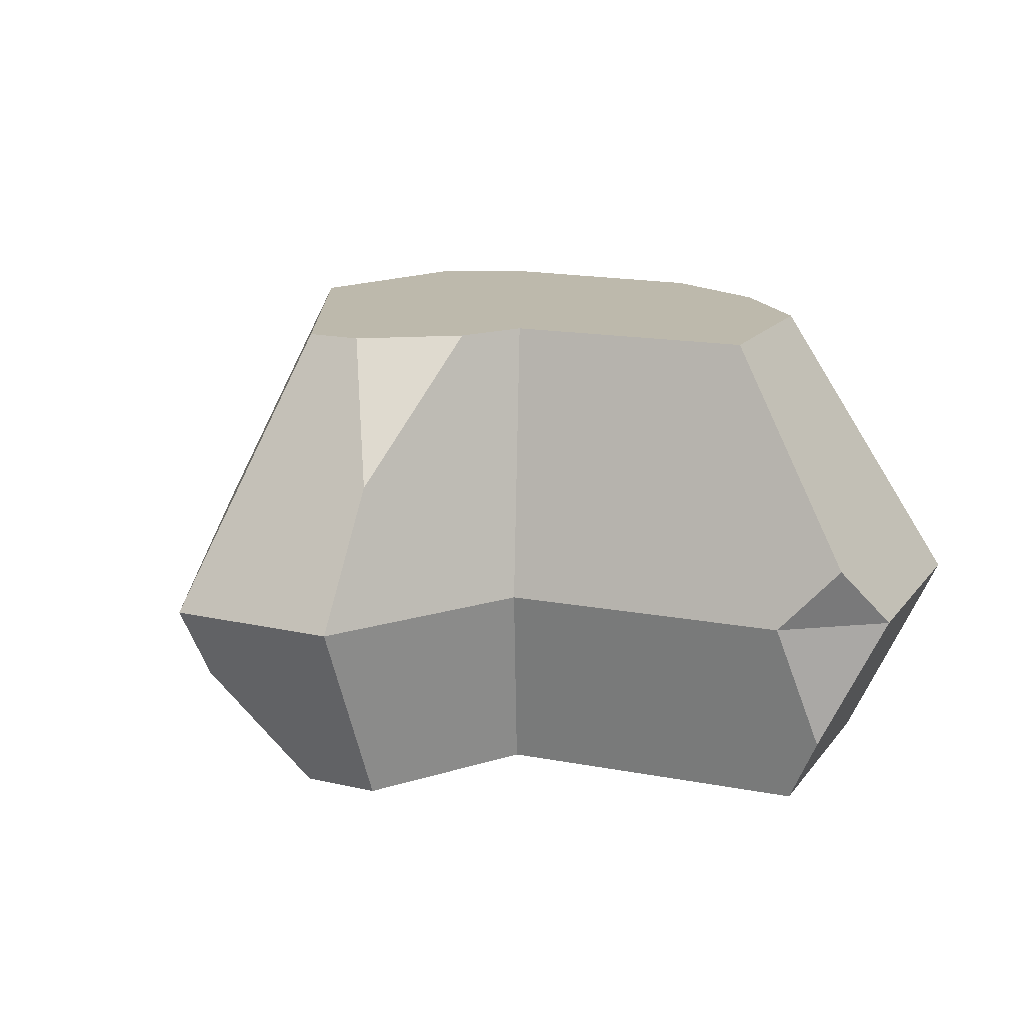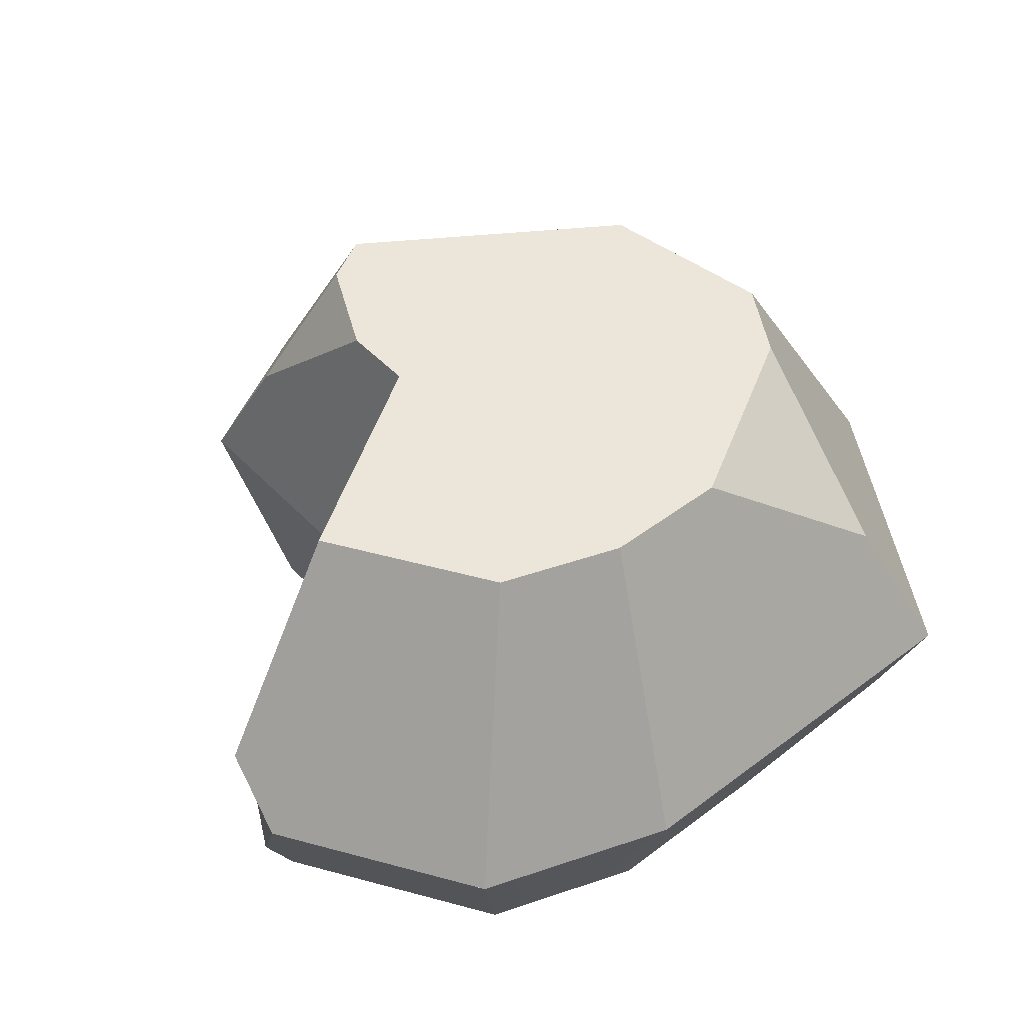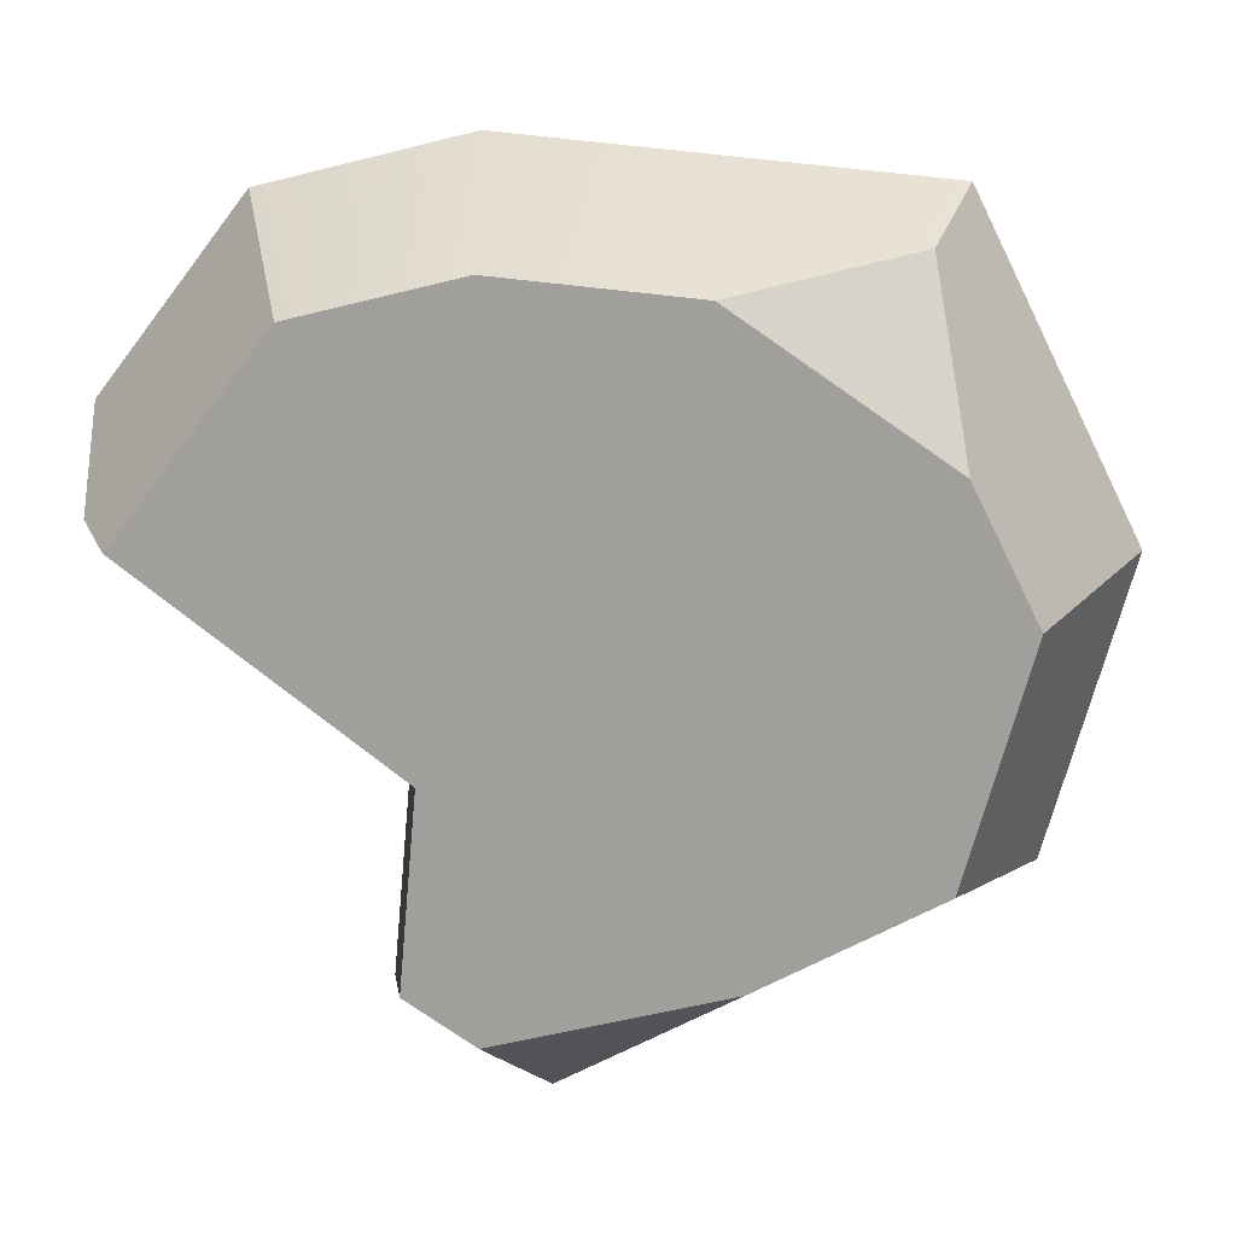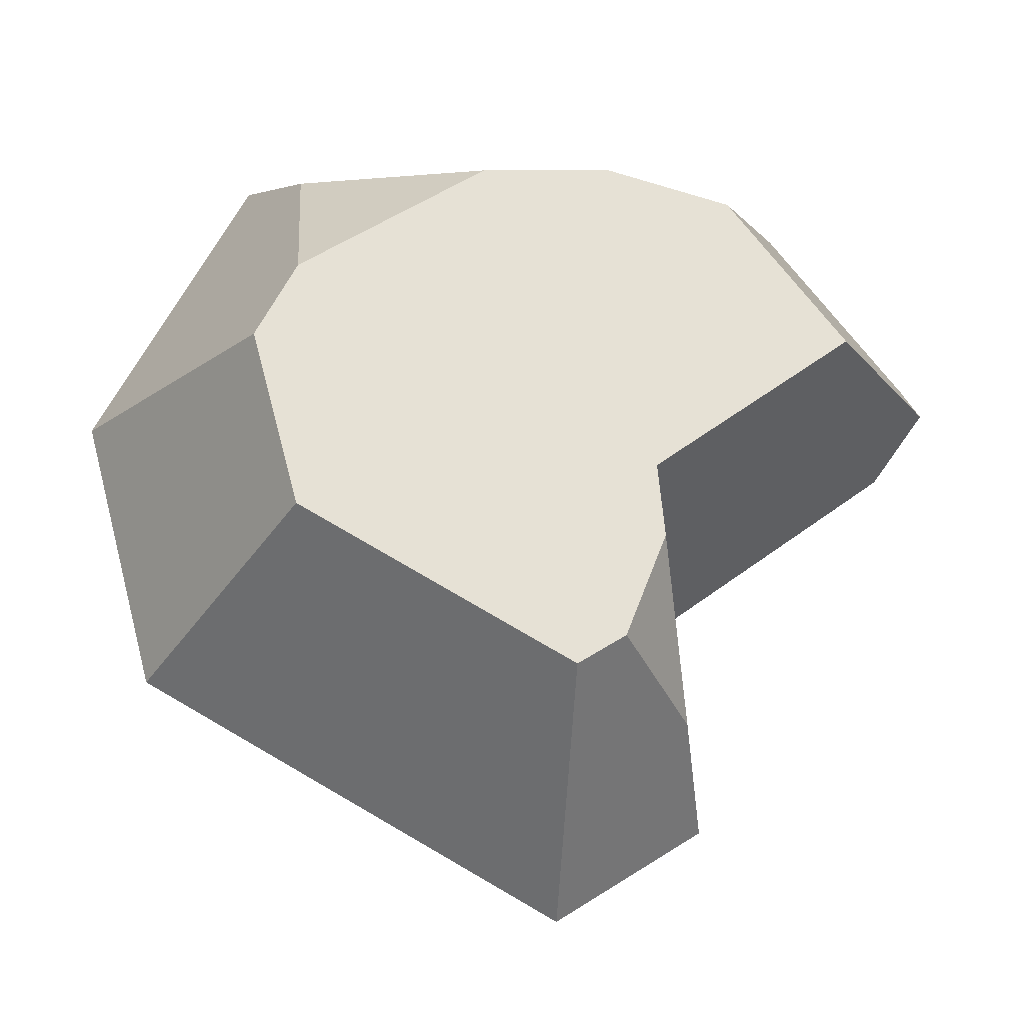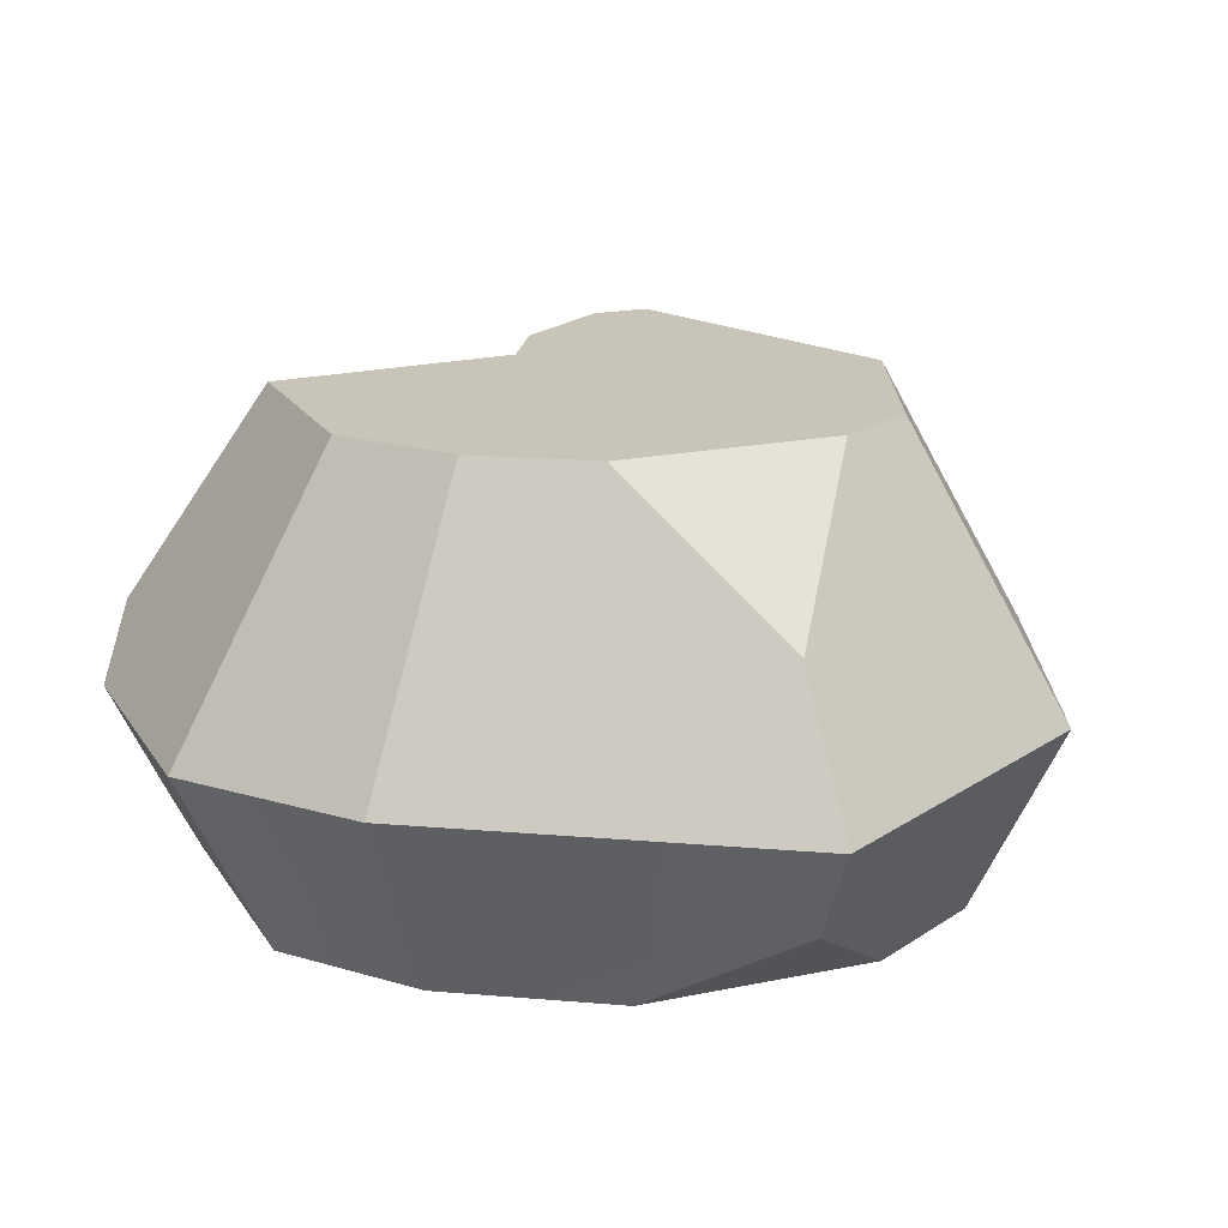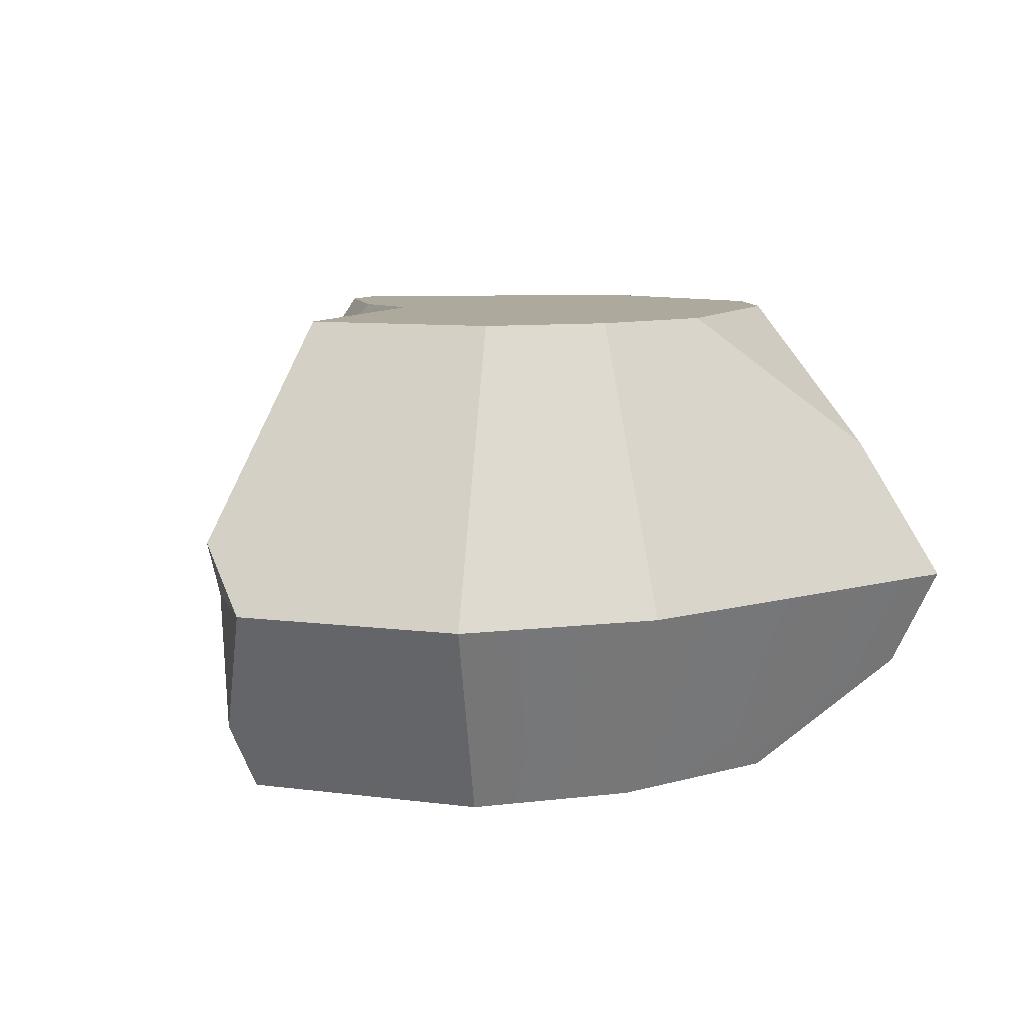
<metadata>
{"format":"obj","ext":"obj","renderer":"f3d","projection":"perspective","resolution":1024,"background":"white","views":[{"elev":15.0,"azim":-119.6,"up":"+Y"},{"elev":47.4,"azim":-35.5,"up":"+Y"},{"elev":17.8,"azim":5.9,"up":"+Z"},{"elev":-25.0,"azim":172.6,"up":"+Z"},{"elev":20.2,"azim":13.7,"up":"+Y"},{"elev":8.9,"azim":-32.8,"up":"+Y"}]}
</metadata>
<code>
o rock_largeD
v -0.5344 0.3122 0.1561
v -0.2286 0.5683 0.2966
v -0.3668 0.5683 0.1162
v -0.5344 0.2354 0.2337
v -0.3652 0.2354 0.4545
v -0.1302 0.2354 0.5151
v -0.2914 -0 0.3692
v -0.1034 -0 0.4177
v -0.03624 0.5683 -0.3143
v 0.4441 0.2354 -0.2336
v -0.05986 0.2354 -0.5151
v 0.2813 0.5683 -0.1369
v -0.1401 0.5683 -0.152
v -0.09216 0.5683 -0.2773
v -0.1927 0.4018 -0.319
v 0.2906 0.5683 0.1718
v 0.5344 0.2354 0.1045
v 0.3381 0.5683 0.07608
v 0.3514 0.2354 0.4729
v 0.2872 0.4018 0.3905
v -0.08055 0.5683 0.3348
v 0.07117 0.5683 0.3215
v -0.05508 0.1474 -0.4745
v 0.3561 0 -0.1814
v 0.1545 0 -0.294
v -0.4897 0.2354 0.09543
v -0.5076 0.08149 0.1498
v 0.4283 -0 0.08914
v -0.4669 -0 0.14
v 0.3167 0.1177 0.4284
v 0.118 -0 0.3982
v -0.2119 0.2354 -0.1174
v -0.2374 0.2354 -0.3977
v -0.132 0.5683 -0.06371
v -0.1101 0 -0.3649
v 0.3551 -0 0.2365
v -0.1688 0 -0.08838
v -0.1891 0 -0.3126
f 1 2 3
f 2 1 4
f 2 4 5
f 6 7 8
f 7 6 5
f 9 10 11
f 10 9 12
f 13 14 15
f 16 17 18
f 17 16 19
f 19 16 20
f 20 6 19
f 6 20 21
f 21 20 22
f 23 24 25
f 24 23 10
f 10 23 11
f 4 26 27
f 22 20 16
f 17 24 10
f 24 17 28
f 4 1 26
f 7 27 29
f 27 7 4
f 4 7 5
f 30 8 31
f 8 30 6
f 6 30 19
f 21 5 6
f 5 21 2
f 32 15 33
f 15 32 13
f 13 32 34
f 12 17 10
f 17 12 18
f 23 25 35
f 17 36 28
f 36 17 19
f 36 19 30
f 1 32 26
f 32 1 34
f 34 1 3
f 27 37 29
f 37 27 32
f 32 27 26
f 15 11 33
f 11 15 9
f 9 15 14
f 33 35 38
f 35 33 23
f 23 33 11
f 31 36 30
f 38 32 33
f 32 38 37
f 36 24 28
f 24 36 25
f 25 36 31
f 25 31 35
f 35 31 8
f 35 8 37
f 37 8 7
f 37 7 29
f 38 35 37
f 13 34 14
f 21 14 34
f 21 9 14
f 22 9 21
f 22 12 9
f 16 12 22
f 12 16 18
f 21 34 2
f 2 34 3
f 10 19 17
f 19 10 11
f 19 11 6
f 6 11 33
f 6 33 32
f 32 5 6
f 5 32 26
f 5 26 4

</code>
